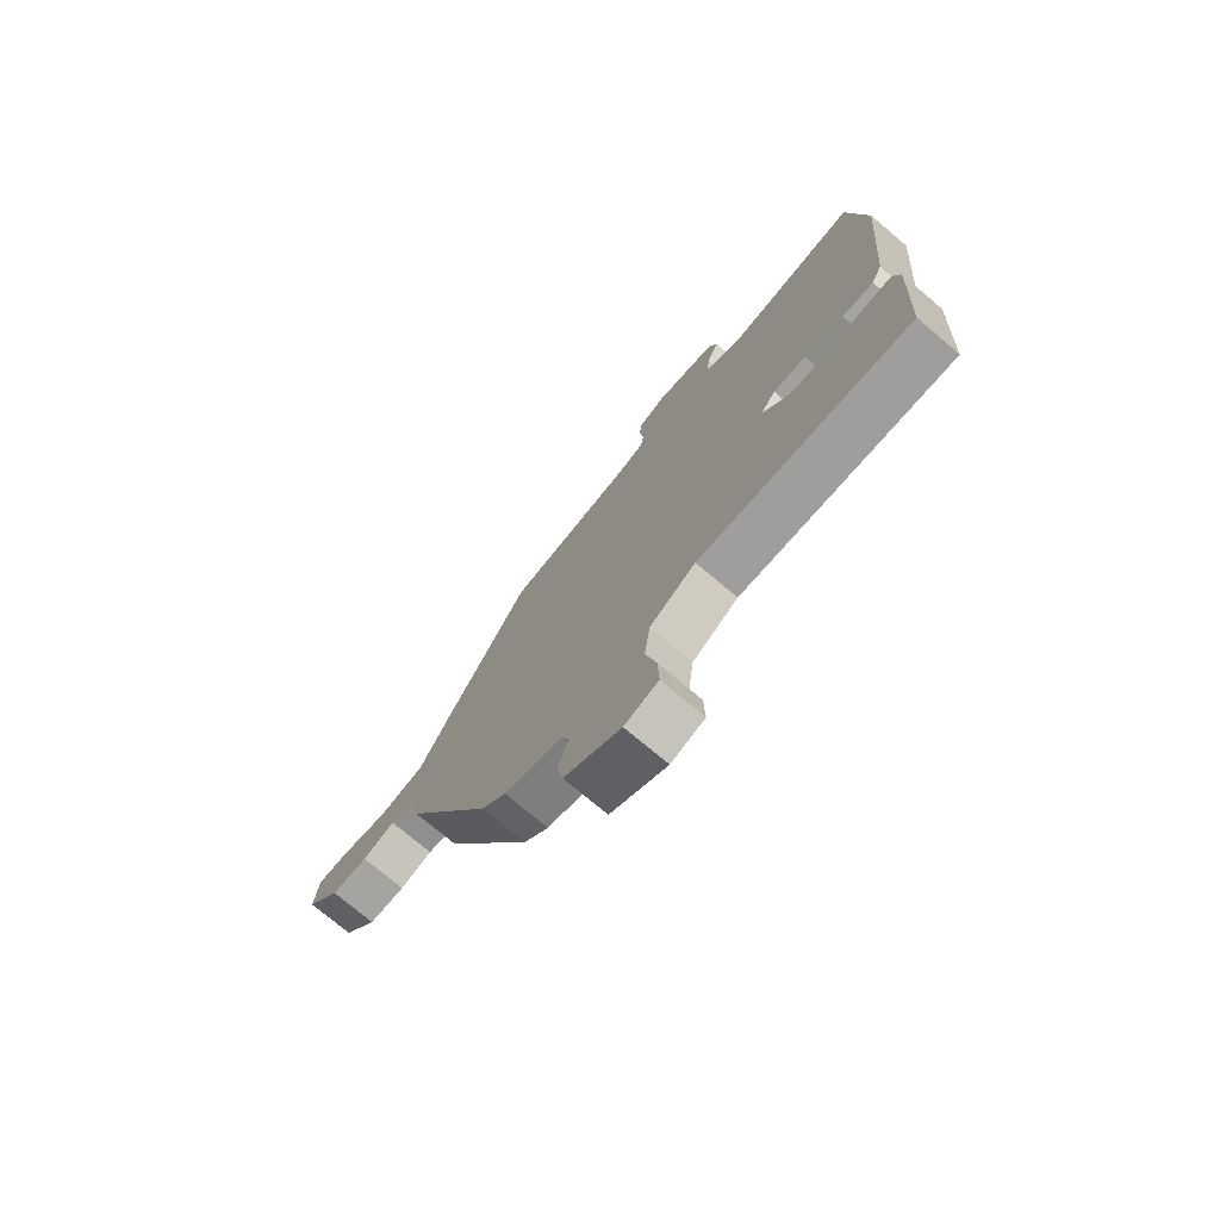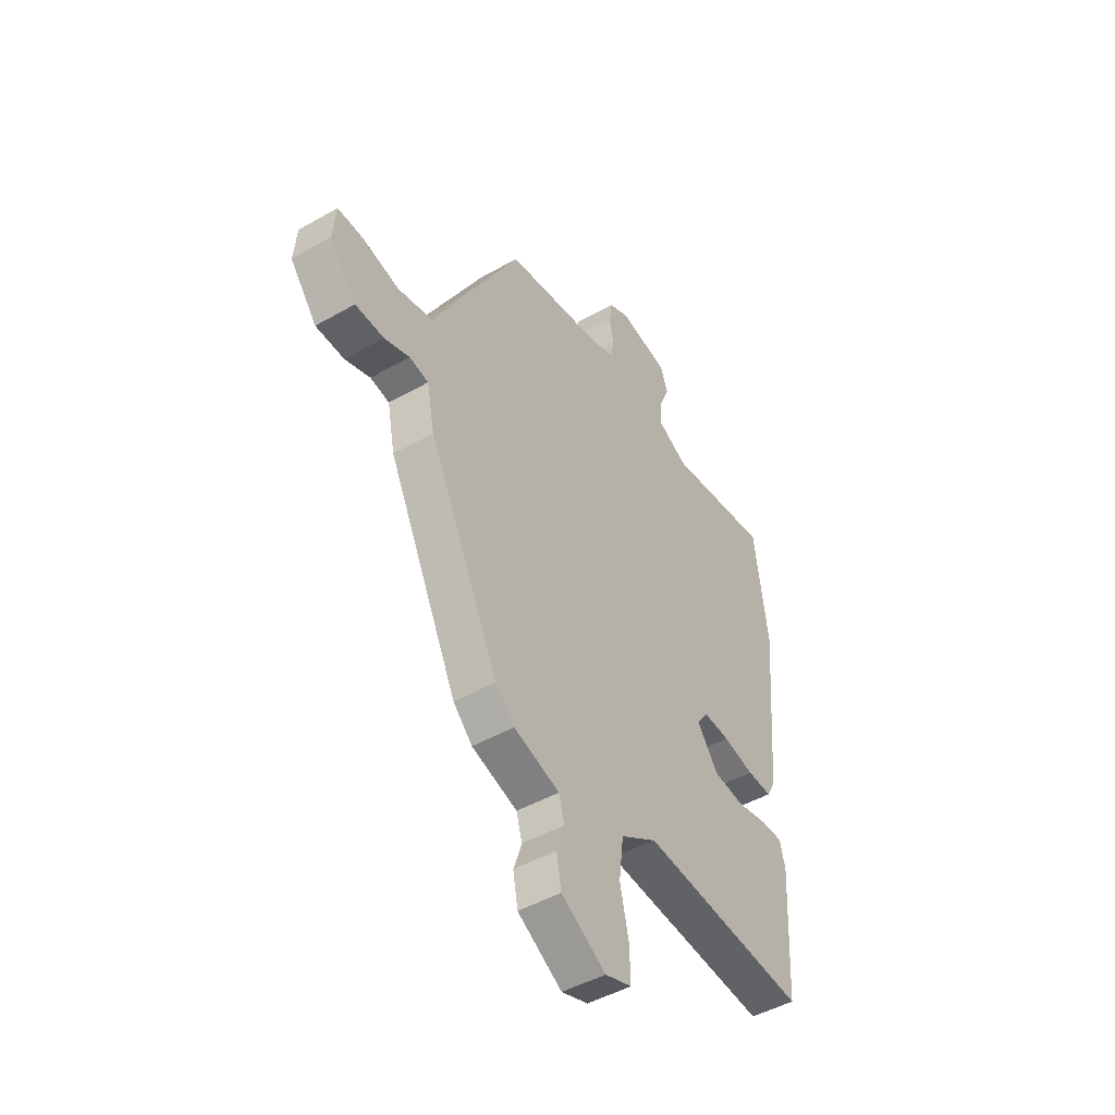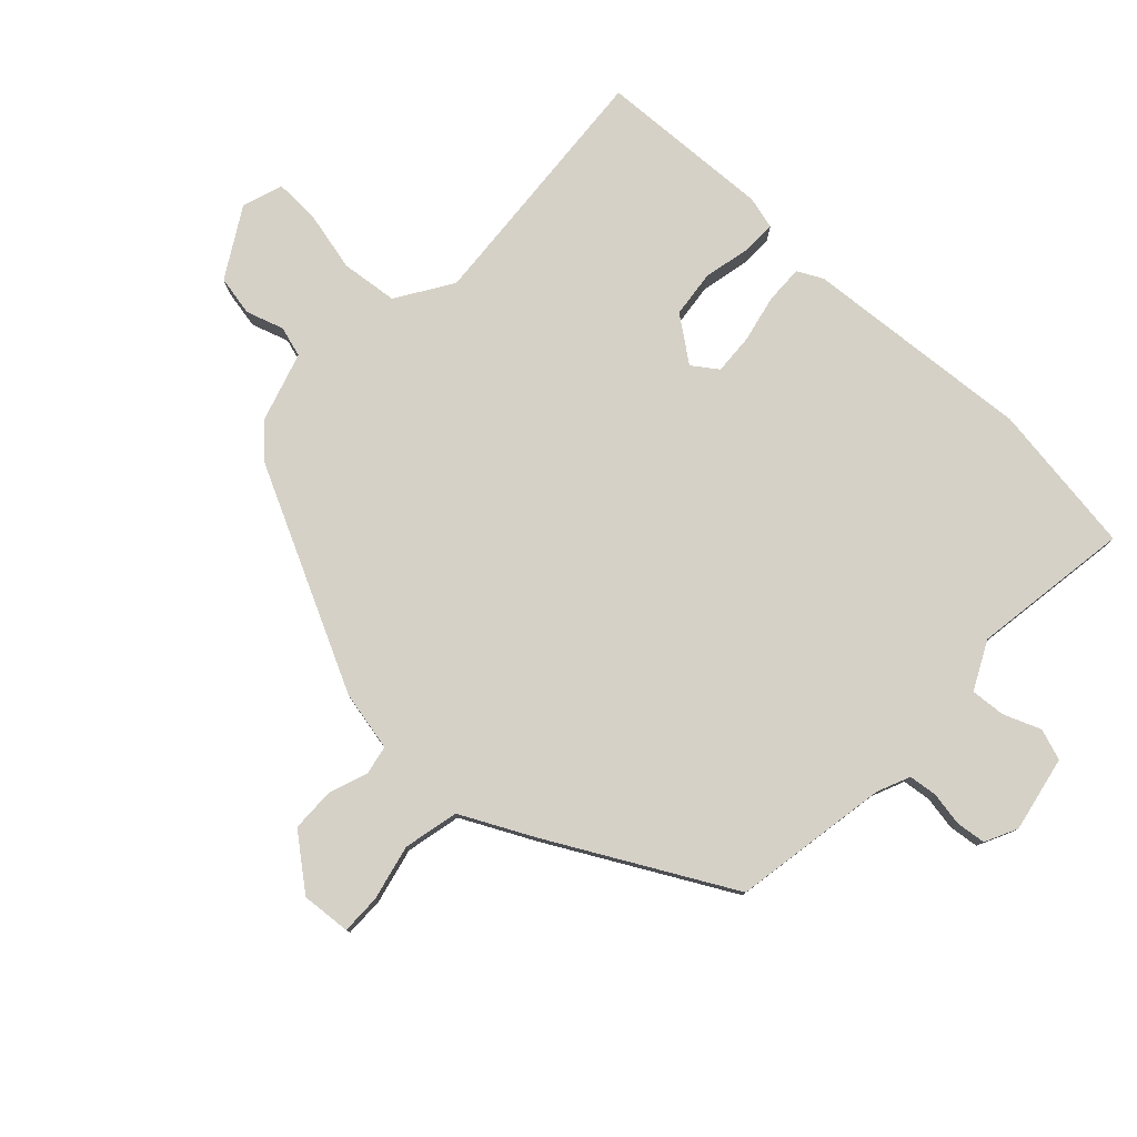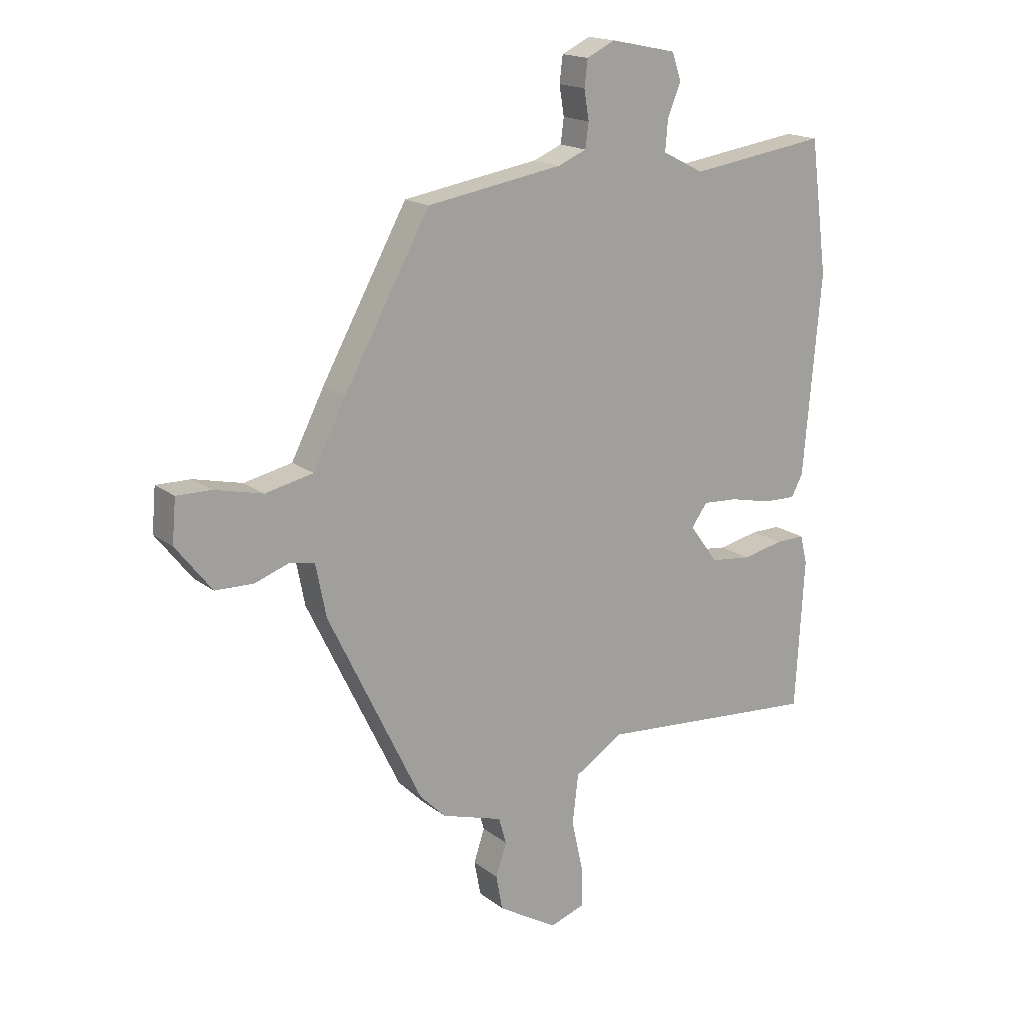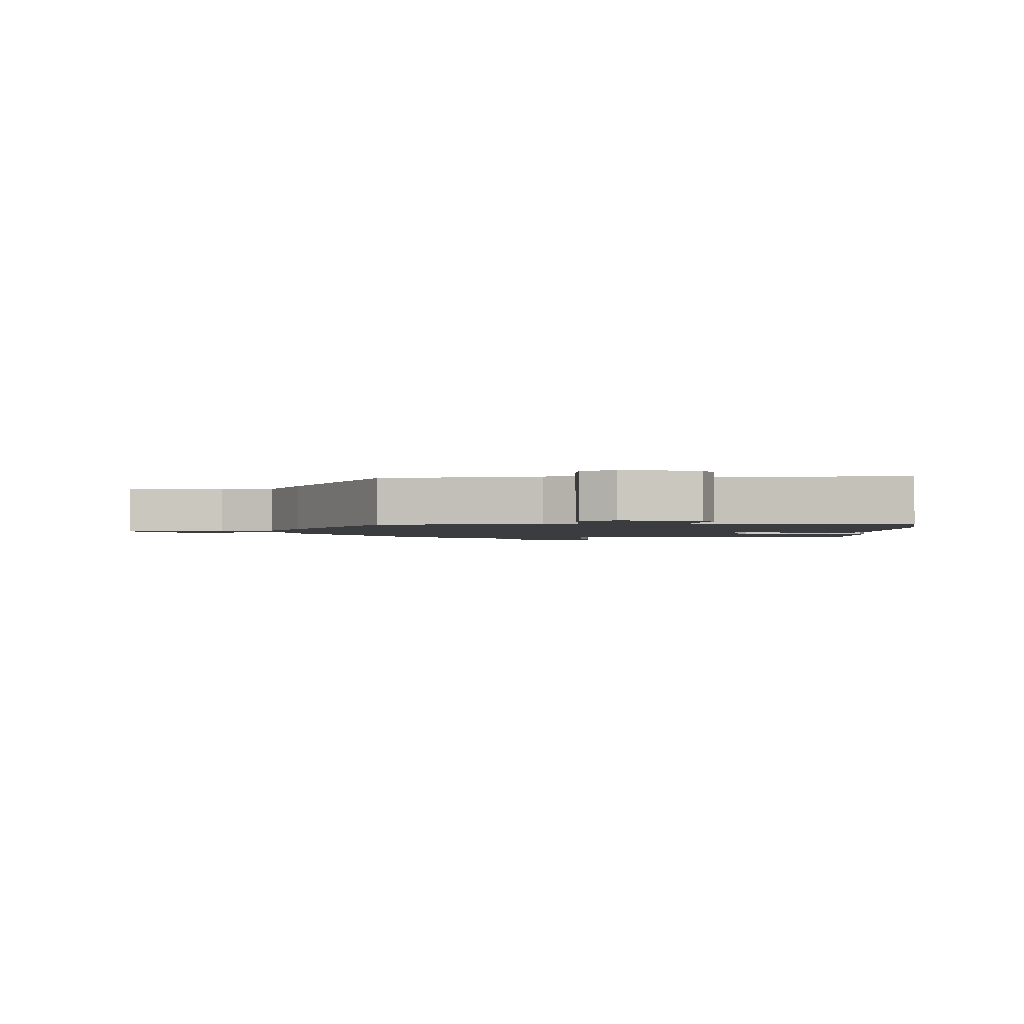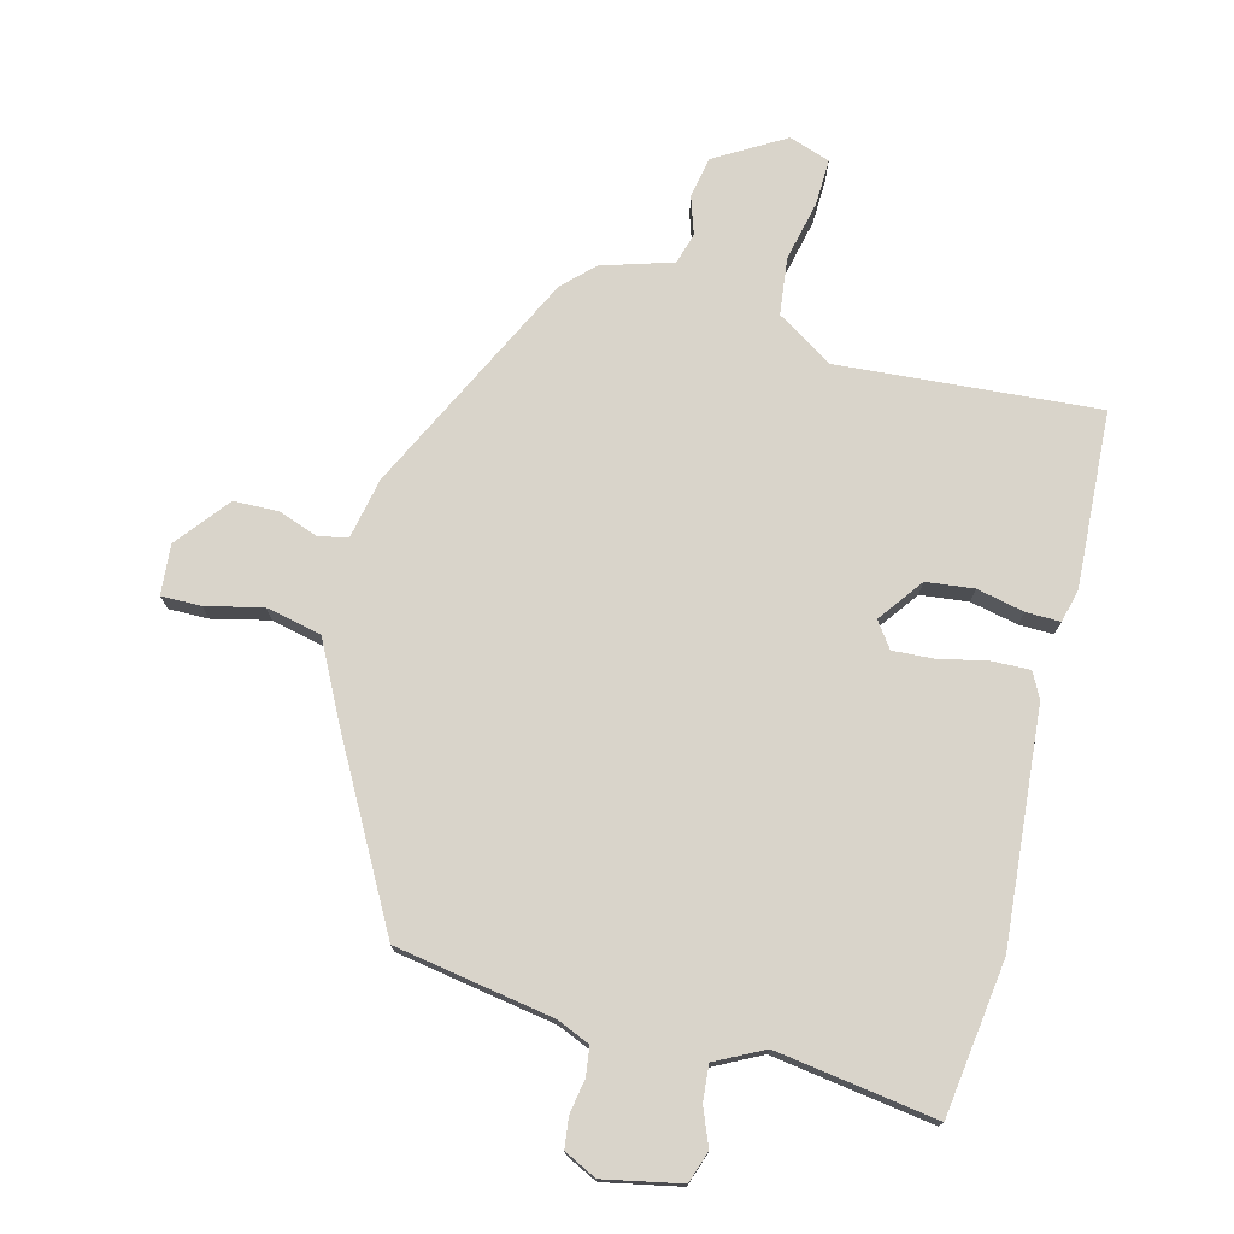
<metadata>
{"format":"obj","ext":"obj","renderer":"f3d","projection":"perspective","resolution":1024,"background":"white","views":[{"elev":-74.9,"azim":49.9,"up":"+Z"},{"elev":-46.9,"azim":-57.1,"up":"+Z"},{"elev":79.1,"azim":-46.4,"up":"+Y"},{"elev":17.2,"azim":-34.0,"up":"+Z"},{"elev":-1.7,"azim":2.2,"up":"+Y"},{"elev":74.8,"azim":14.7,"up":"+Y"}]}
</metadata>
<code>
v 0.496 0.07 -0.515
v 0.087 0.07 -0.482
v -0.002 0.07 -0.538
v -0.013 0.07 -0.628
v 0.008 0.07 -0.723
v 0.01 0.07 -0.796
v -0.055 0.07 -0.818
v -0.164 0.07 -0.753
v -0.176 0.07 -0.689
v -0.156 0.07 -0.629
v -0.17 0.07 -0.58
v -0.282 0.07 -0.545
v -0.329 0.07 -0.498
v -0.501 0.07 -0.143
v -0.52 0.07 -0.047
v -0.567 0.07 -0.038
v -0.629 0.07 -0.06
v -0.699 0.07 -0.058
v -0.765 0.07 0.026
v -0.758 0.07 0.105
v -0.695 0.07 0.104
v -0.606 0.07 0.083
v -0.518 0.07 0.102
v -0.458 0.07 0.219
v -0.301 0.07 0.503
v -0.051 0.07 0.544
v 0.001 0.07 0.566
v 0.007 0.07 0.611
v -0.002 0.07 0.665
v 0.004 0.07 0.713
v 0.056 0.07 0.738
v 0.177 0.07 0.713
v 0.194 0.07 0.663
v 0.17 0.07 0.604
v 0.165 0.07 0.548
v 0.241 0.07 0.509
v 0.494 0.07 0.545
v 0.526 0.07 0.302
v 0.494 0.07 -0.065
v 0.473 0.07 -0.105
v 0.412 0.07 -0.103
v 0.336 0.07 -0.086
v 0.272 0.07 -0.082
v 0.243 0.07 -0.122
v 0.295 0.07 -0.193
v 0.37 0.07 -0.202
v 0.445 0.07 -0.186
v 0.499 0.07 -0.185
v 0.512 0.07 -0.237
v 0.496 0 -0.515
v 0.087 0 -0.482
v -0.002 0 -0.538
v -0.013 0 -0.628
v 0.008 0 -0.723
v 0.01 0 -0.796
v -0.055 0 -0.818
v -0.164 0 -0.753
v -0.176 0 -0.689
v -0.156 0 -0.629
v -0.17 0 -0.58
v -0.282 0 -0.545
v -0.329 0 -0.498
v -0.501 0 -0.143
v -0.52 0 -0.047
v -0.567 0 -0.038
v -0.629 0 -0.06
v -0.699 0 -0.058
v -0.765 0 0.026
v -0.758 0 0.105
v -0.695 0 0.104
v -0.606 0 0.083
v -0.518 0 0.102
v -0.458 0 0.219
v -0.301 0 0.503
v -0.051 0 0.544
v 0.001 0 0.566
v 0.007 0 0.611
v -0.002 0 0.665
v 0.004 0 0.713
v 0.056 0 0.738
v 0.177 0 0.713
v 0.194 0 0.663
v 0.17 0 0.604
v 0.165 0 0.548
v 0.241 0 0.509
v 0.494 0 0.545
v 0.526 0 0.302
v 0.494 0 -0.065
v 0.473 0 -0.105
v 0.412 0 -0.103
v 0.336 0 -0.086
v 0.272 0 -0.082
v 0.243 0 -0.122
v 0.295 0 -0.193
v 0.37 0 -0.202
v 0.445 0 -0.186
v 0.499 0 -0.185
v 0.512 0 -0.237
f 46 47 48 49
f 45 46 49 1
f 44 45 1 2
f 39 40 41 42
f 39 42 43
f 36 37 38 39
f 35 36 39 43
f 31 32 33 34
f 31 34 35
f 28 29 30 31
f 27 28 31 35
f 26 27 35 43
f 23 24 25 26
f 19 20 21 22
f 19 22 23
f 16 17 18 19
f 15 16 19 23
f 11 12 13 14
f 11 14 15 23
f 7 8 9 10
f 7 10 11
f 4 5 6 7
f 3 4 7 11
f 44 2 3 11
f 26 43 44
f 11 23 26 44
f 98 97 96 95
f 50 98 95 94
f 51 50 94 93
f 91 90 89 88
f 92 91 88
f 88 87 86 85
f 92 88 85 84
f 83 82 81 80
f 84 83 80
f 80 79 78 77
f 84 80 77 76
f 92 84 76 75
f 75 74 73 72
f 71 70 69 68
f 72 71 68
f 68 67 66 65
f 72 68 65 64
f 63 62 61 60
f 72 64 63 60
f 59 58 57 56
f 60 59 56
f 56 55 54 53
f 60 56 53 52
f 60 52 51 93
f 93 92 75
f 93 75 72 60
f 1 50 51 2
f 2 51 52 3
f 3 52 53 4
f 4 53 54 5
f 5 54 55 6
f 6 55 56 7
f 7 56 57 8
f 8 57 58 9
f 9 58 59 10
f 10 59 60 11
f 11 60 61 12
f 12 61 62 13
f 13 62 63 14
f 14 63 64 15
f 15 64 65 16
f 16 65 66 17
f 17 66 67 18
f 18 67 68 19
f 19 68 69 20
f 20 69 70 21
f 21 70 71 22
f 22 71 72 23
f 23 72 73 24
f 24 73 74 25
f 25 74 75 26
f 26 75 76 27
f 27 76 77 28
f 28 77 78 29
f 29 78 79 30
f 30 79 80 31
f 31 80 81 32
f 32 81 82 33
f 33 82 83 34
f 34 83 84 35
f 35 84 85 36
f 36 85 86 37
f 37 86 87 38
f 38 87 88 39
f 39 88 89 40
f 40 89 90 41
f 41 90 91 42
f 42 91 92 43
f 43 92 93 44
f 44 93 94 45
f 45 94 95 46
f 46 95 96 47
f 47 96 97 48
f 48 97 98 49
f 49 98 50 1

</code>
